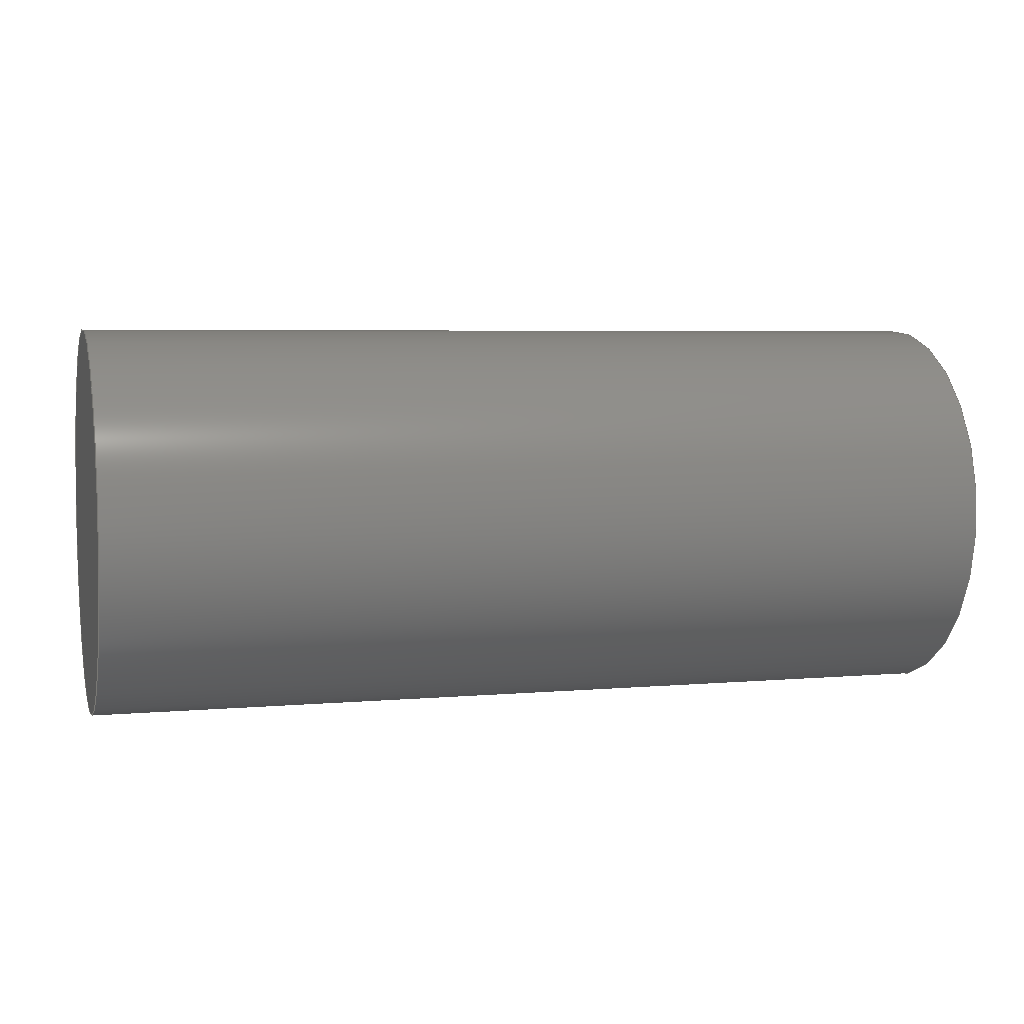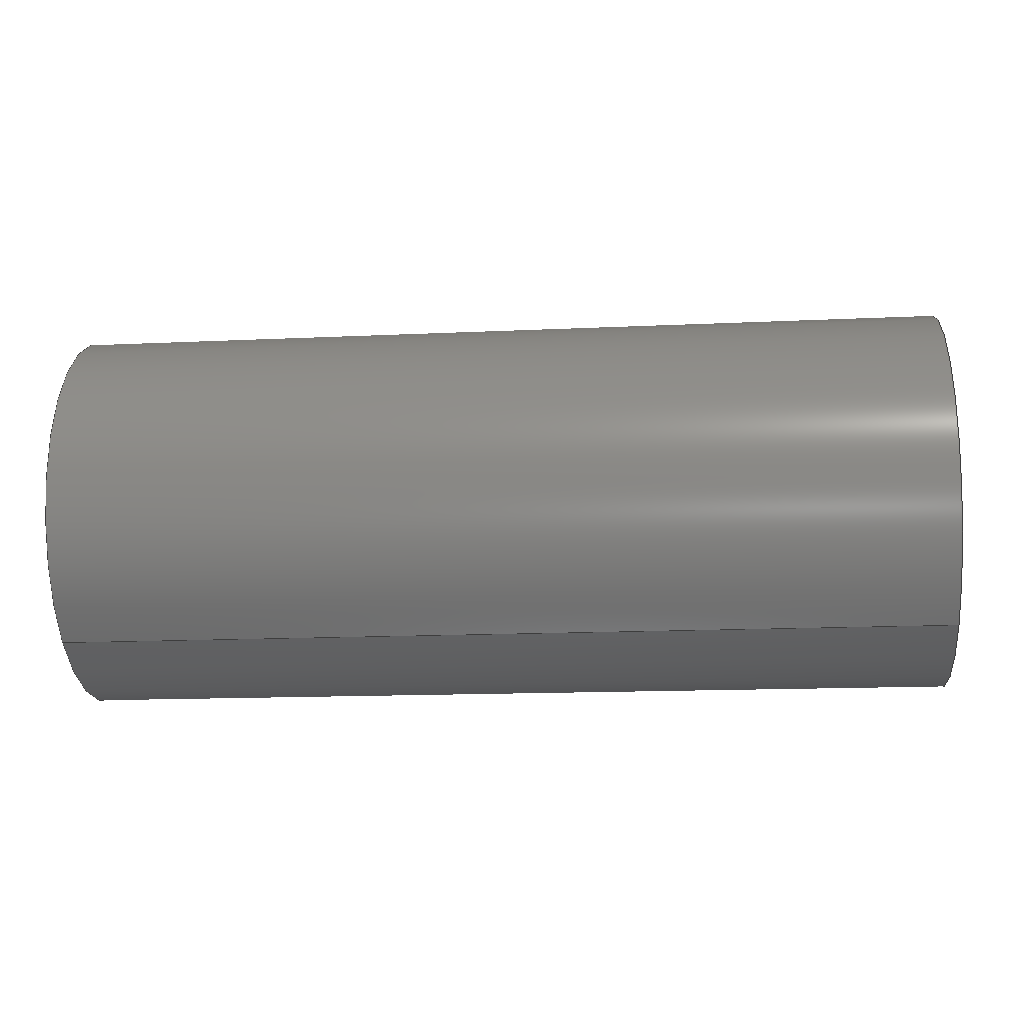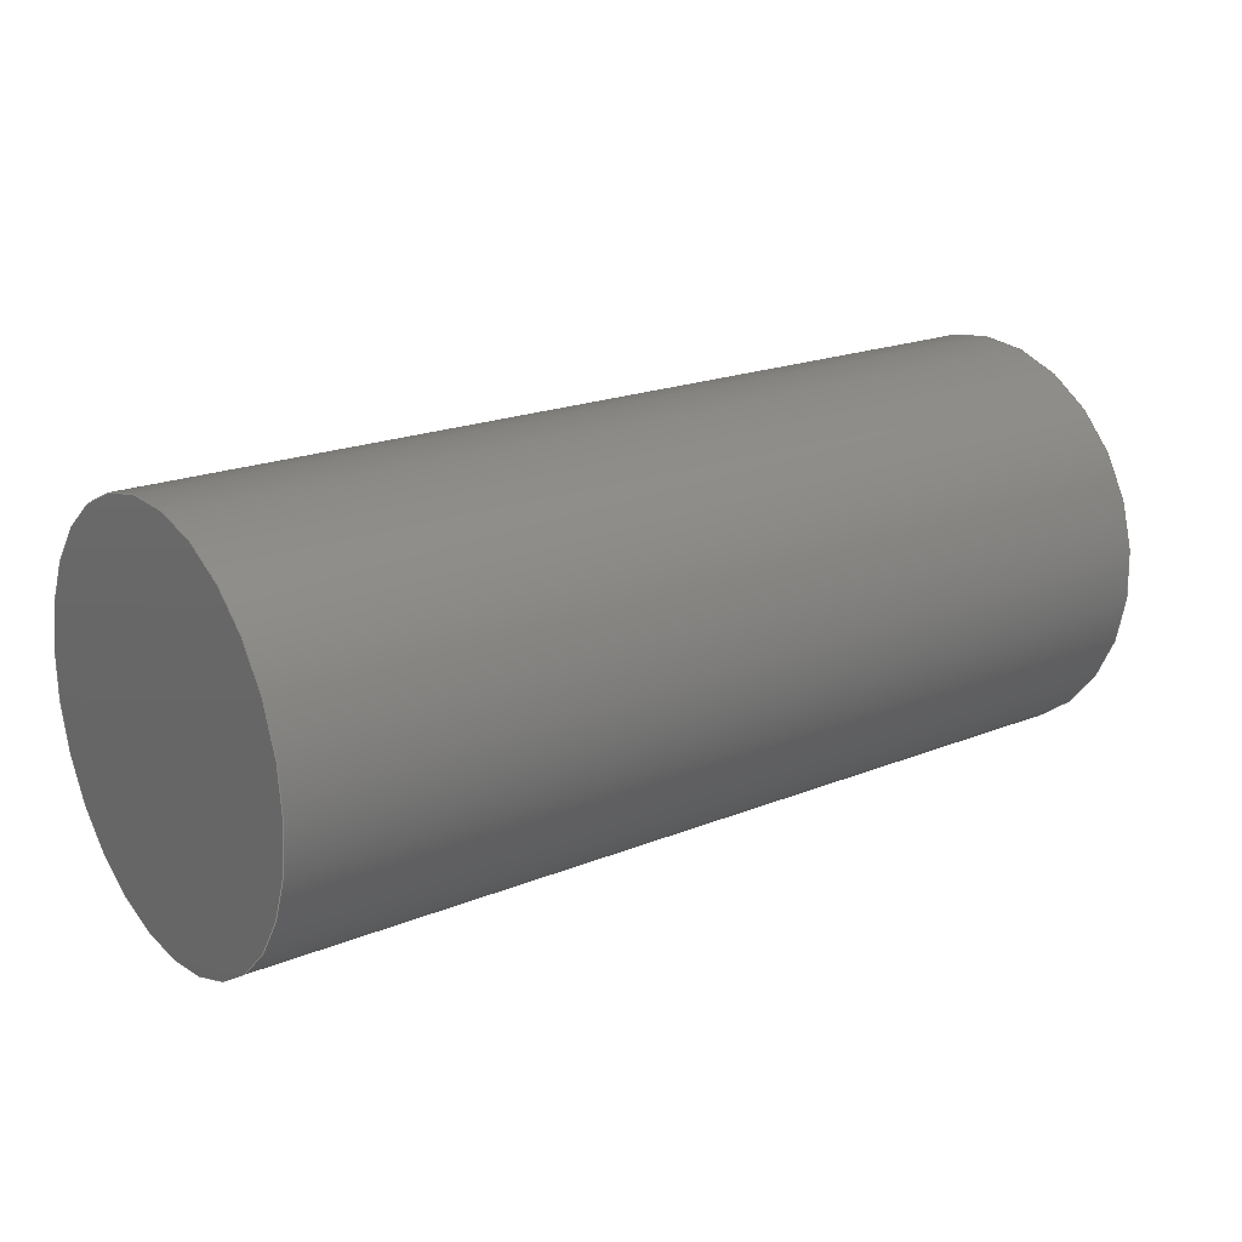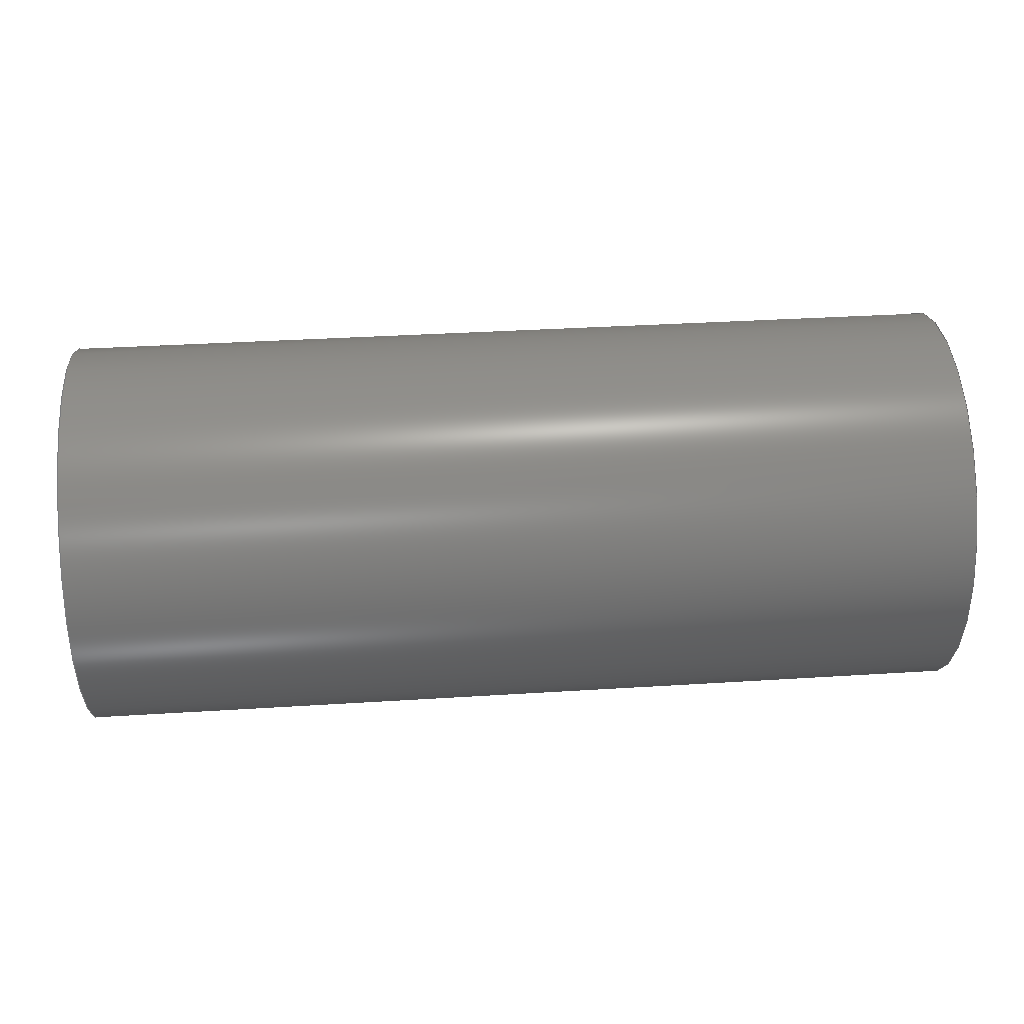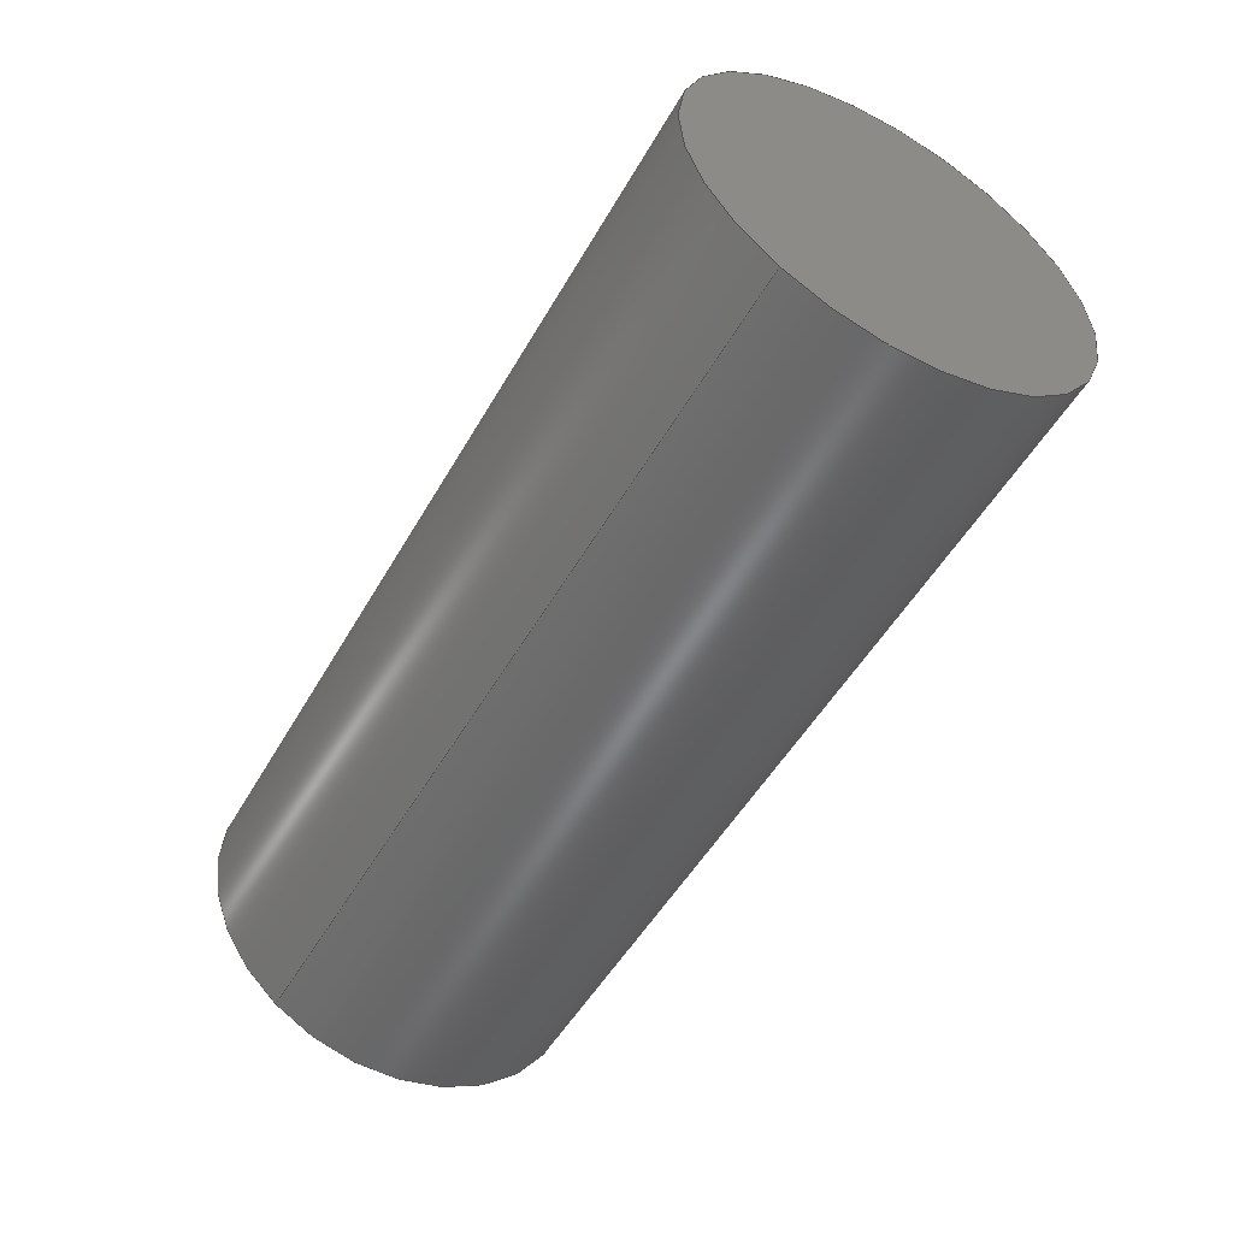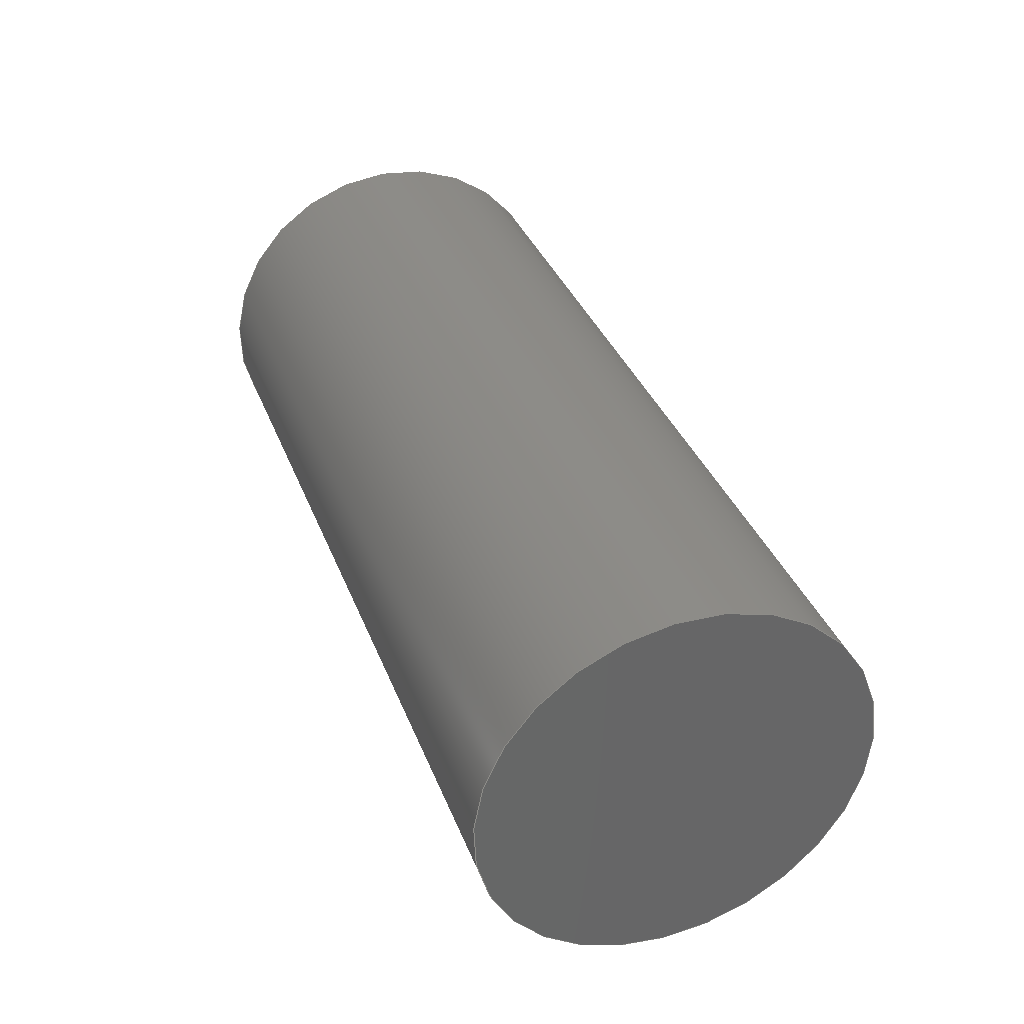
<metadata>
{"format":"step","ext":"step","renderer":"f3d","projection":"perspective","resolution":1024,"background":"white","views":[{"elev":4.9,"azim":164.2,"up":"+Z"},{"elev":-15.7,"azim":-174.6,"up":"+Y"},{"elev":19.9,"azim":143.0,"up":"+Z"},{"elev":38.1,"azim":-4.6,"up":"+Y"},{"elev":-51.3,"azim":-119.0,"up":"+Y"},{"elev":35.9,"azim":70.4,"up":"+Z"}]}
</metadata>
<code>
ISO-10303-21;
DATA;
#1=PROPERTY_DEFINITION_REPRESENTATION(#5,#3);
#2=PROPERTY_DEFINITION_REPRESENTATION(#6,#4);
#3=REPRESENTATION('',(#7),#74);
#4=REPRESENTATION('',(#8),#74);
#5=PROPERTY_DEFINITION('pmi validation property','',#79);
#6=PROPERTY_DEFINITION('pmi validation property','',#79);
#7=VALUE_REPRESENTATION_ITEM('number of annotations',COUNT_MEASURE(0));
#8=VALUE_REPRESENTATION_ITEM('number of views',COUNT_MEASURE(0));
#9=SHAPE_REPRESENTATION_RELATIONSHIP('','',#46,#10);
#10=ADVANCED_BREP_SHAPE_REPRESENTATION('',(#44),#74);
#11=CYLINDRICAL_SURFACE('',#50,0.0006906);
#12=ORIENTED_EDGE('',*,*,#16,.T.);
#13=ORIENTED_EDGE('',*,*,#17,.F.);
#14=ORIENTED_EDGE('',*,*,#16,.F.);
#15=ORIENTED_EDGE('',*,*,#17,.T.);
#16=EDGE_CURVE('',#18,#18,#20,.F.);
#17=EDGE_CURVE('',#19,#19,#21,.T.);
#18=VERTEX_POINT('',#68);
#19=VERTEX_POINT('',#71);
#20=CIRCLE('',#49,0.0006906);
#21=CIRCLE('',#51,0.0006906);
#22=EDGE_LOOP('',(#12));
#23=EDGE_LOOP('',(#13));
#24=EDGE_LOOP('',(#14));
#25=EDGE_LOOP('',(#15));
#26=FACE_BOUND('',#22,.T.);
#27=FACE_BOUND('',#23,.T.);
#28=FACE_BOUND('',#24,.T.);
#29=FACE_BOUND('',#25,.T.);
#30=PLANE('',#48);
#31=PLANE('',#52);
#32=ADVANCED_FACE('',(#26),#30,.F.);
#33=ADVANCED_FACE('',(#27,#28),#11,.T.);
#34=ADVANCED_FACE('',(#29),#31,.T.);
#35=CLOSED_SHELL('',(#32,#33,#34));
#36=STYLED_ITEM('',(#37),#44);
#37=PRESENTATION_STYLE_ASSIGNMENT((#38));
#38=SURFACE_STYLE_USAGE(.BOTH.,#39);
#39=SURFACE_SIDE_STYLE('',(#40));
#40=SURFACE_STYLE_FILL_AREA(#41);
#41=FILL_AREA_STYLE('',(#42));
#42=FILL_AREA_STYLE_COLOUR('',#43);
#43=COLOUR_RGB('',0.902,0.902,0.902);
#44=MANIFOLD_SOLID_BREP('Part 154',#35);
#45=SHAPE_DEFINITION_REPRESENTATION(#79,#46);
#46=SHAPE_REPRESENTATION('Part 154',(#47),#74);
#47=AXIS2_PLACEMENT_3D('',#65,#53,#54);
#48=AXIS2_PLACEMENT_3D('',#66,#55,#56);
#49=AXIS2_PLACEMENT_3D('',#67,#57,#58);
#50=AXIS2_PLACEMENT_3D('',#69,#59,#60);
#51=AXIS2_PLACEMENT_3D('',#70,#61,#62);
#52=AXIS2_PLACEMENT_3D('',#72,#63,#64);
#53=DIRECTION('',(0,0,1));
#54=DIRECTION('',(1,0,0));
#55=DIRECTION('',(1,1.84e-17,1.109e-17));
#56=DIRECTION('',(-1.991e-17,0.9877,0.1564));
#57=DIRECTION('',(1,1.84e-17,1.109e-17));
#58=DIRECTION('',(2.141e-17,-0.809,-0.5878));
#59=DIRECTION('',(1,1.84e-17,1.109e-17));
#60=DIRECTION('',(2.141e-17,-0.809,-0.5878));
#61=DIRECTION('',(1,1.84e-17,1.109e-17));
#62=DIRECTION('',(-1.84e-17,1,0));
#63=DIRECTION('',(1,1.84e-17,1.109e-17));
#64=DIRECTION('',(-1.84e-17,1,-2.04e-34));
#65=CARTESIAN_POINT('',(0,0,0));
#66=CARTESIAN_POINT('',(0.03767,-0.0257,0.06825));
#67=CARTESIAN_POINT('',(0.03767,-0.1628,0.01424));
#68=CARTESIAN_POINT('',(0.03767,-0.1634,0.01383));
#69=CARTESIAN_POINT('',(0.03767,-0.1628,0.01424));
#70=CARTESIAN_POINT('',(0.04084,-0.1628,0.01424));
#71=CARTESIAN_POINT('',(0.04084,-0.1621,0.01424));
#72=CARTESIAN_POINT('',(0.04084,-0.207,0.0267));
#73=MECHANICAL_DESIGN_GEOMETRIC_PRESENTATION_REPRESENTATION('',(#36),#74);
#74=(
GEOMETRIC_REPRESENTATION_CONTEXT(3)
GLOBAL_UNCERTAINTY_ASSIGNED_CONTEXT((#75))
GLOBAL_UNIT_ASSIGNED_CONTEXT((#78,#77,#76))
REPRESENTATION_CONTEXT('Part 154','TOP_LEVEL_ASSEMBLY_PART')
);
#75=UNCERTAINTY_MEASURE_WITH_UNIT(LENGTH_MEASURE(5e-06),#78,
'DISTANCE_ACCURACY_VALUE','Maximum Tolerance applied to model');
#76=(
NAMED_UNIT(*)
SI_UNIT($,.STERADIAN.)
SOLID_ANGLE_UNIT()
);
#77=(
NAMED_UNIT(*)
PLANE_ANGLE_UNIT()
SI_UNIT($,.RADIAN.)
);
#78=(
LENGTH_UNIT()
NAMED_UNIT(*)
SI_UNIT($,.METRE.)
);
#79=PRODUCT_DEFINITION_SHAPE('','',#80);
#80=PRODUCT_DEFINITION('','',#82,#81);
#81=PRODUCT_DEFINITION_CONTEXT('',#88,'design');
#82=PRODUCT_DEFINITION_FORMATION_WITH_SPECIFIED_SOURCE('','',#84,
 .NOT_KNOWN.);
#83=PRODUCT_RELATED_PRODUCT_CATEGORY('','',(#84));
#84=PRODUCT('Part 154','Part 154','Part 154',(#86));
#85=PRODUCT_CATEGORY('','');
#86=PRODUCT_CONTEXT('',#88,'mechanical');
#87=APPLICATION_PROTOCOL_DEFINITION('international standard',
'automotive_design',2010,#88);
#88=APPLICATION_CONTEXT(
'core data for automotive mechanical design processes');
ENDSEC;
END-ISO-10303-21;

</code>
